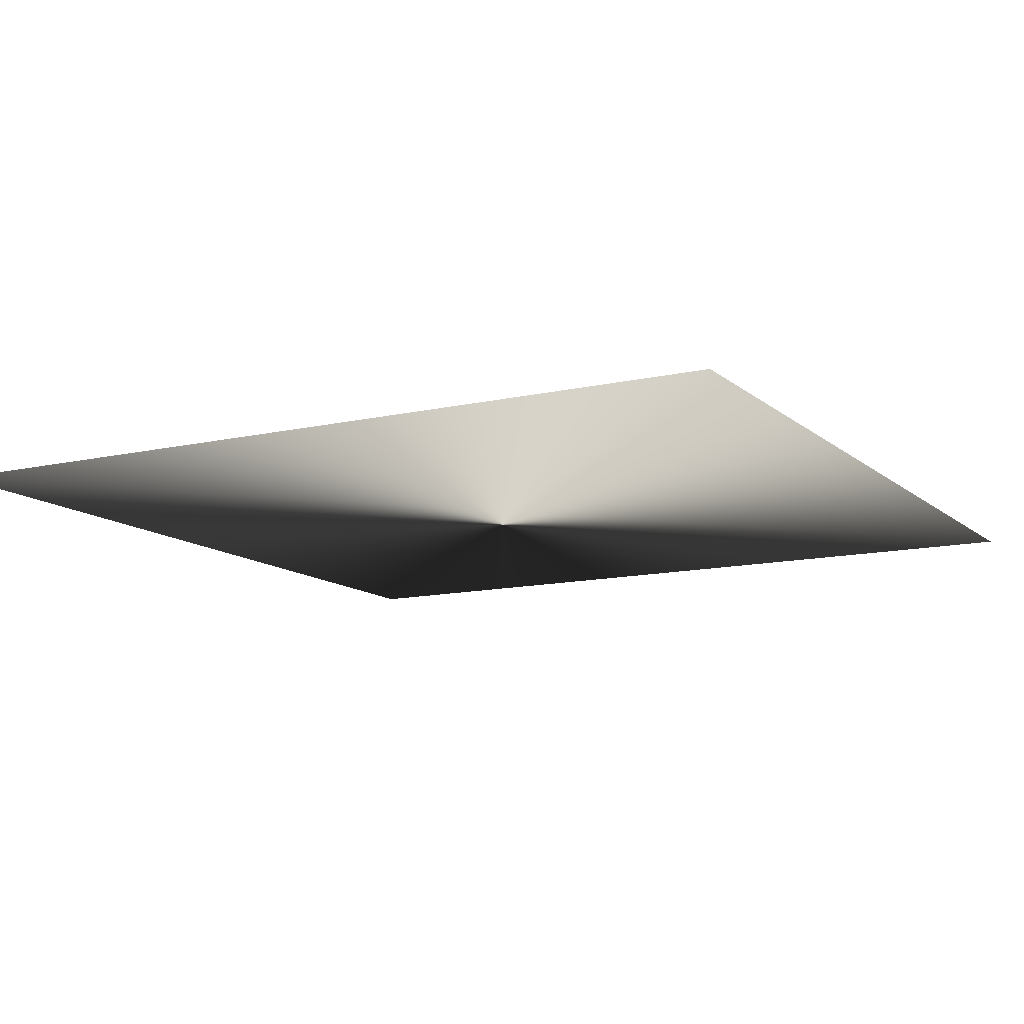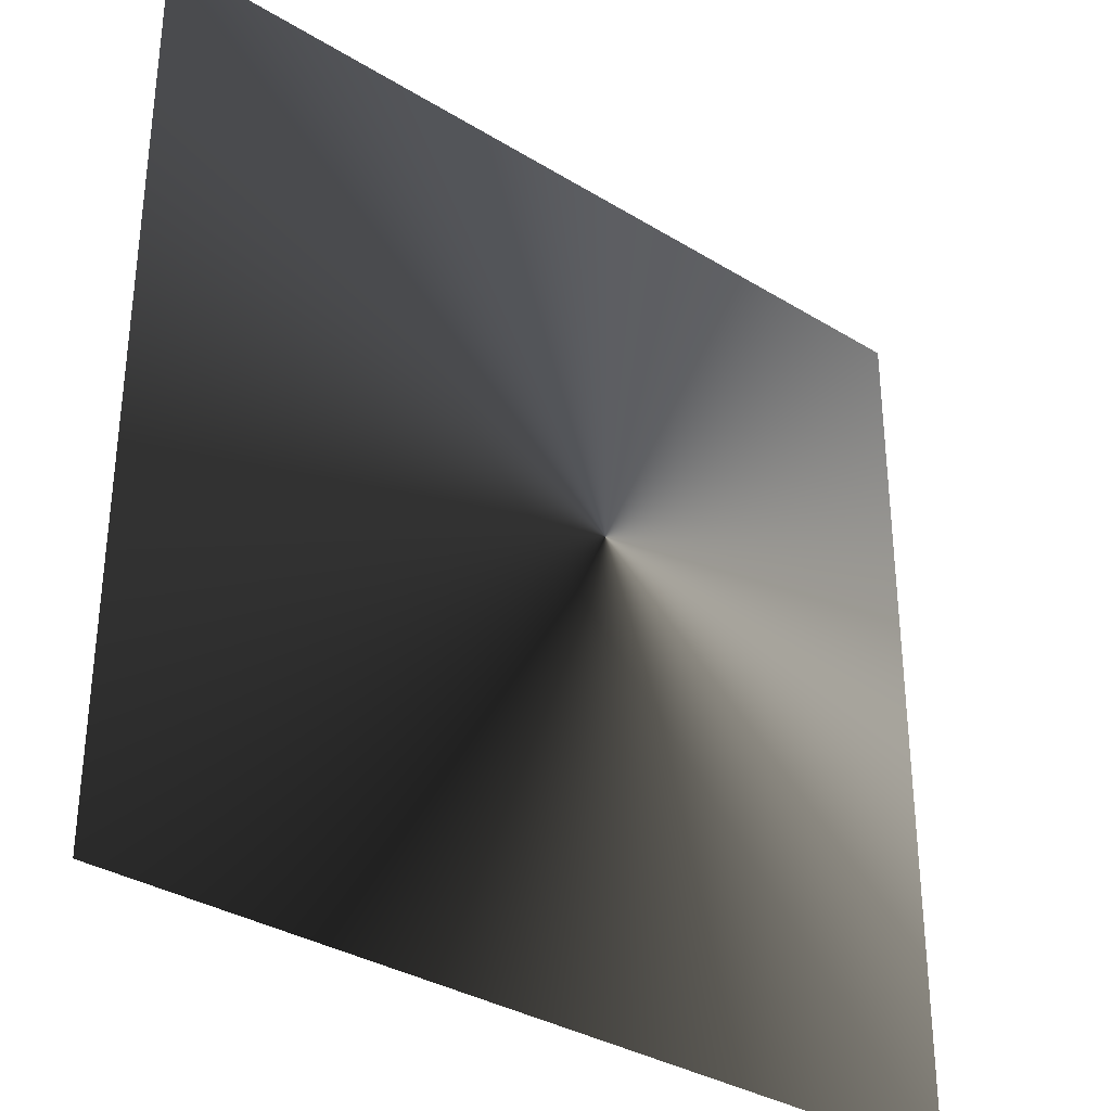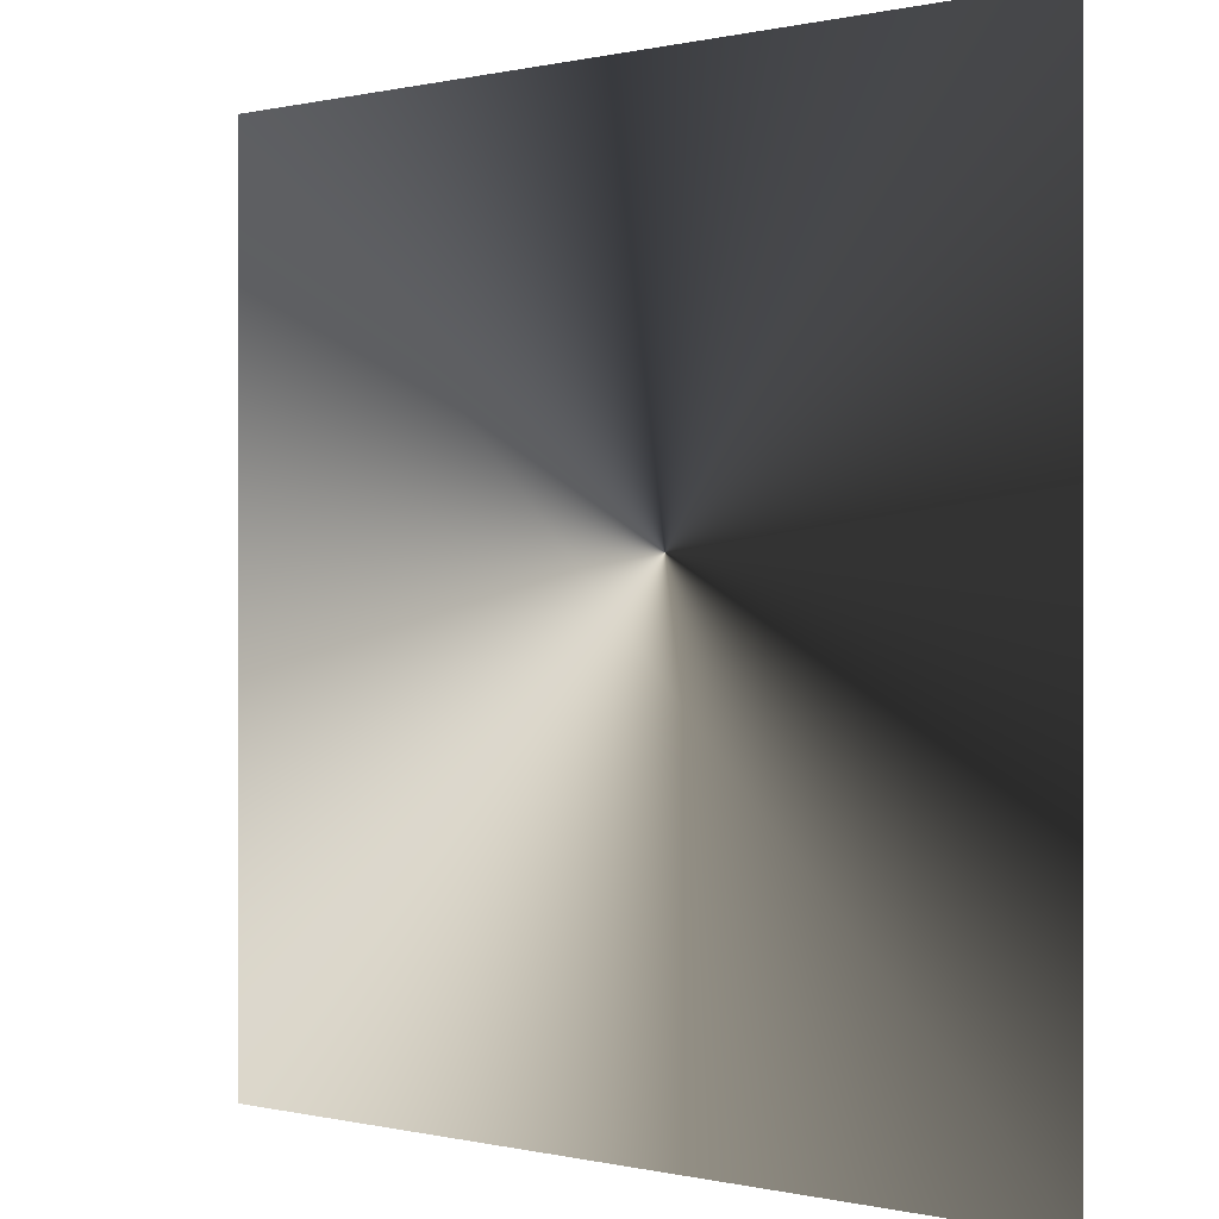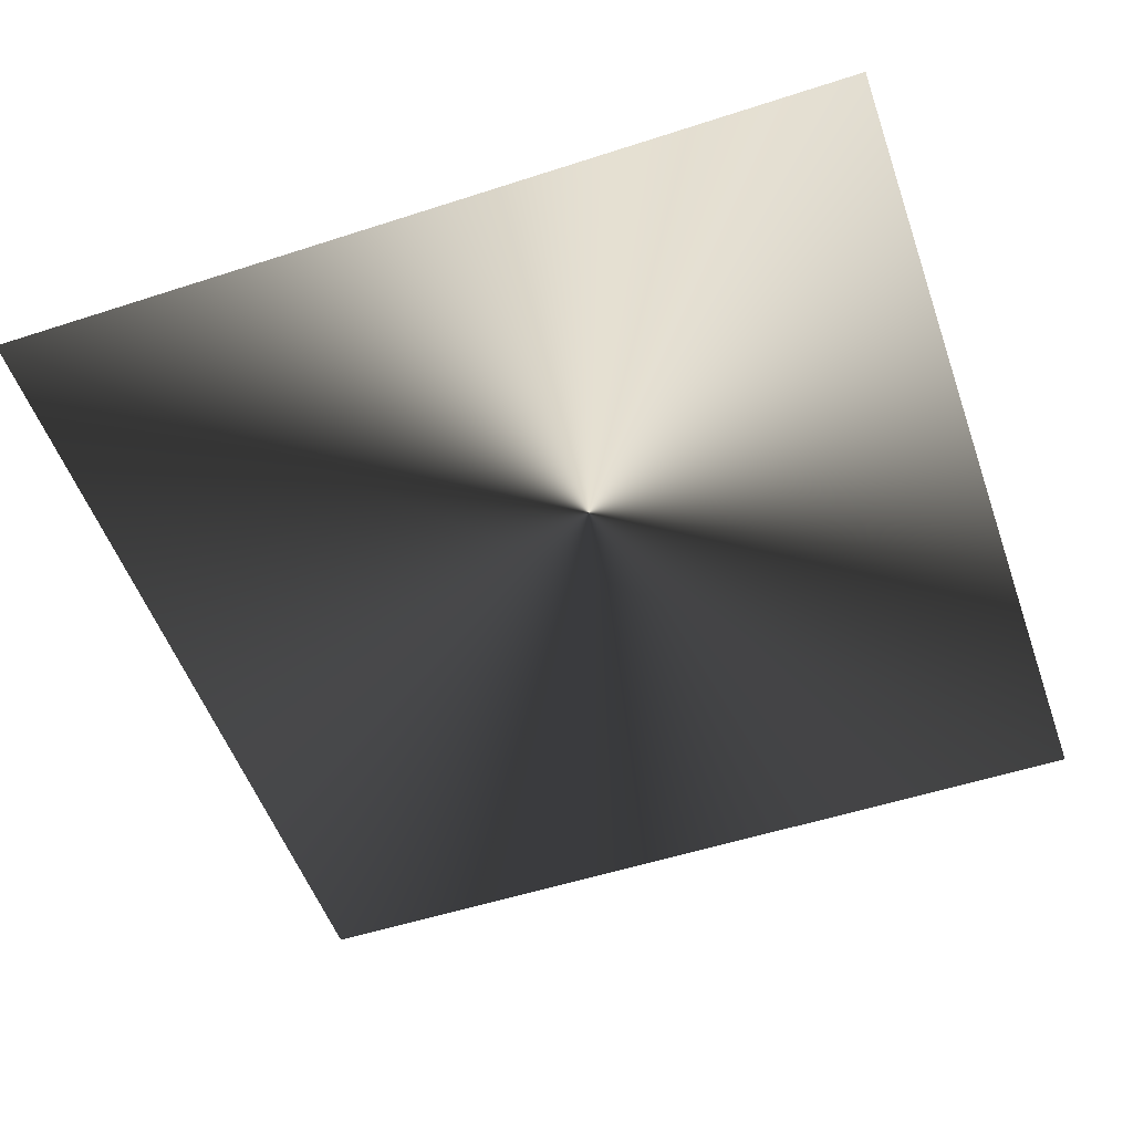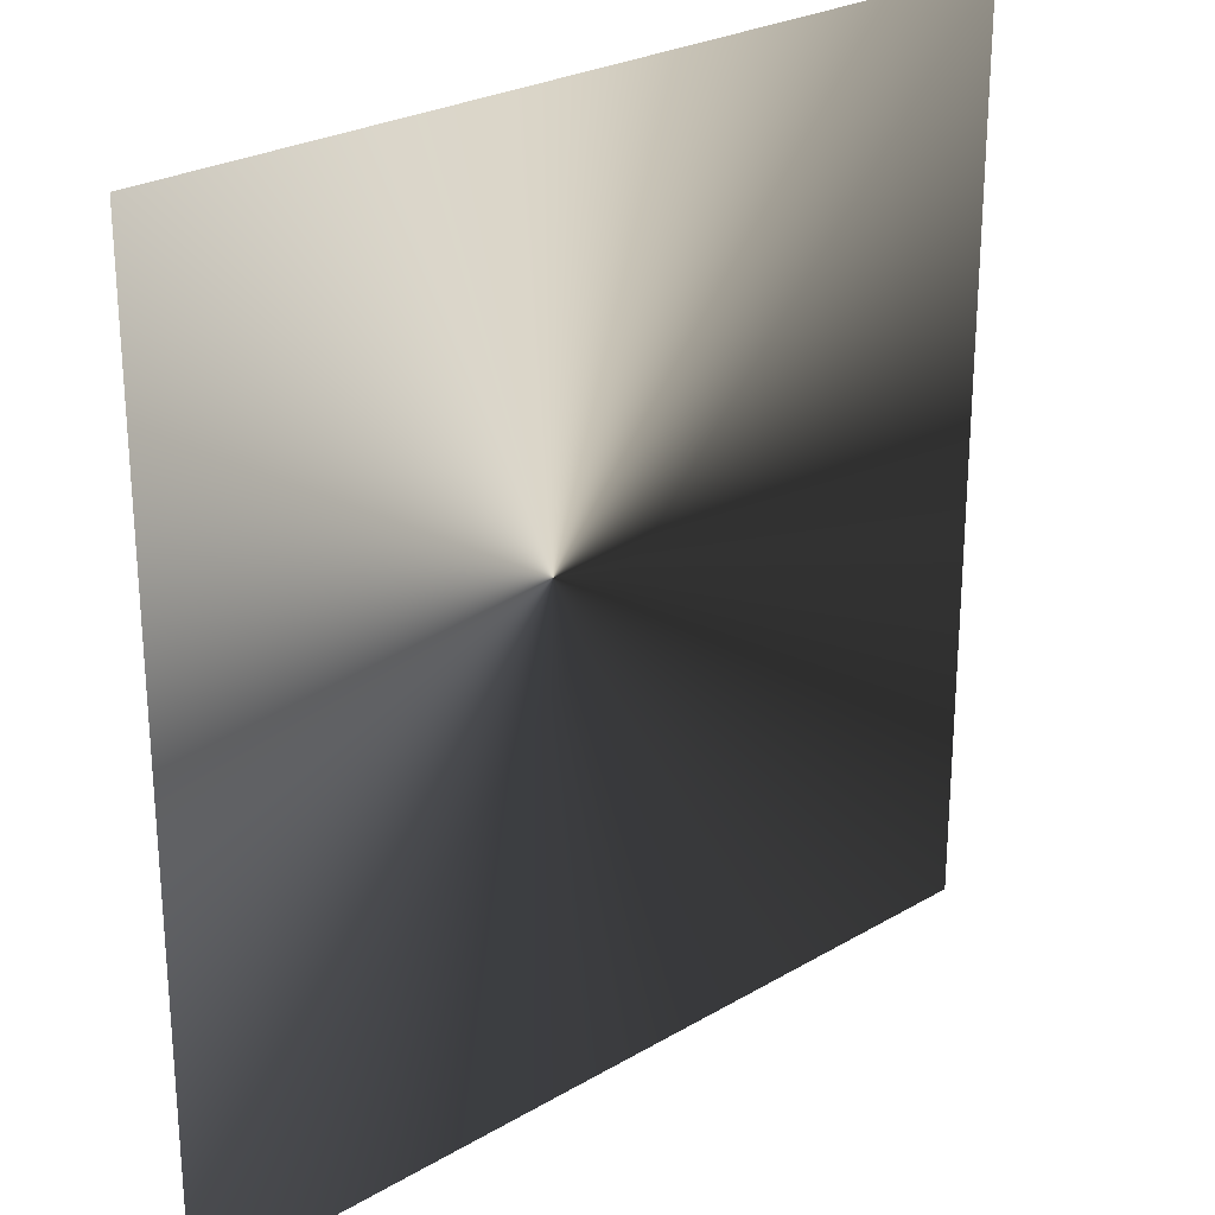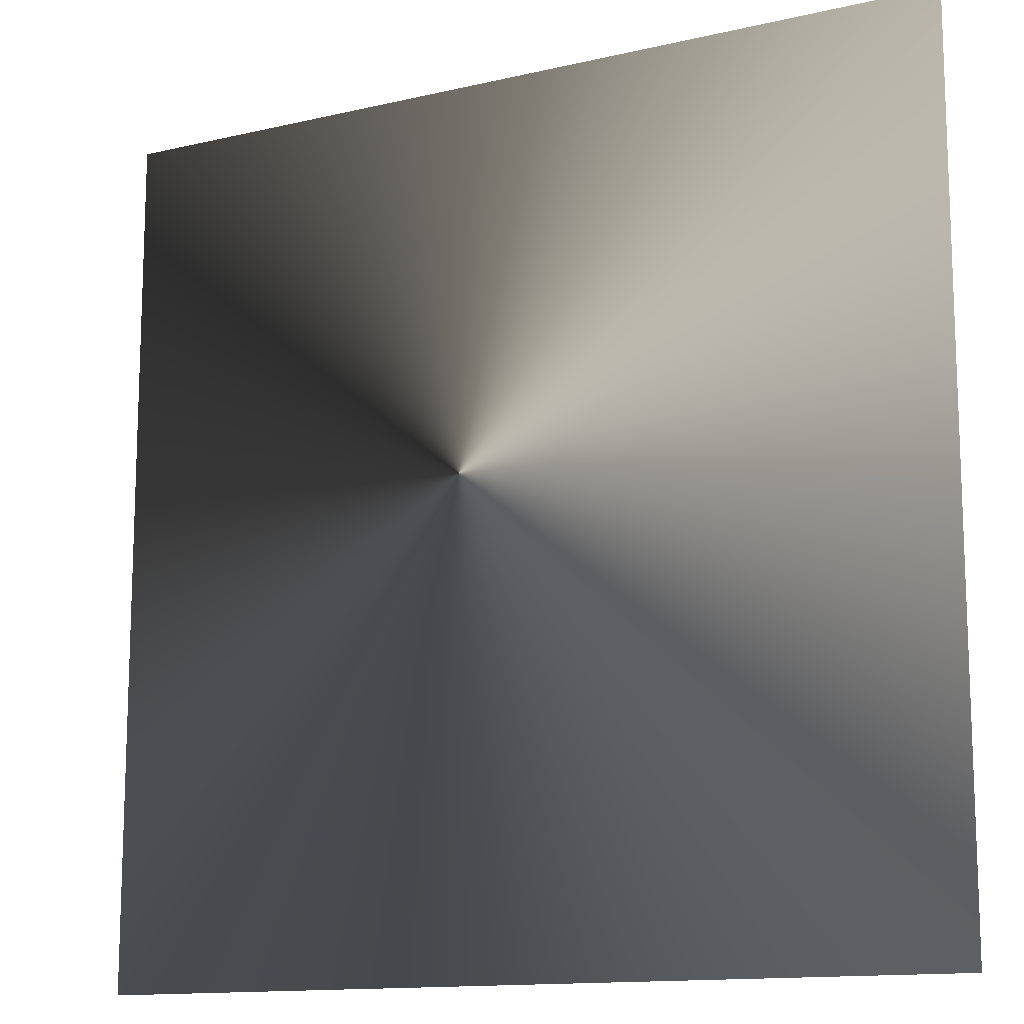
<metadata>
{"format":"obj","ext":"obj","renderer":"f3d","projection":"perspective","resolution":1024,"background":"white","views":[{"elev":-12.2,"azim":-61.3,"up":"+Z"},{"elev":-33.4,"azim":-40.1,"up":"+Y"},{"elev":0.1,"azim":41.3,"up":"+Y"},{"elev":-53.1,"azim":109.2,"up":"+Z"},{"elev":25.5,"azim":136.7,"up":"+Y"},{"elev":-13.3,"azim":-151.9,"up":"+Y"}]}
</metadata>
<code>
g glow_13
v 0.3817 -0.3817 0
v 0.3817 0.3817 0
v -0.3817 0.3817 0
v -0.3817 -0.3817 0
g glow_13_0
f 3 2 1
f 4 3 1

</code>
